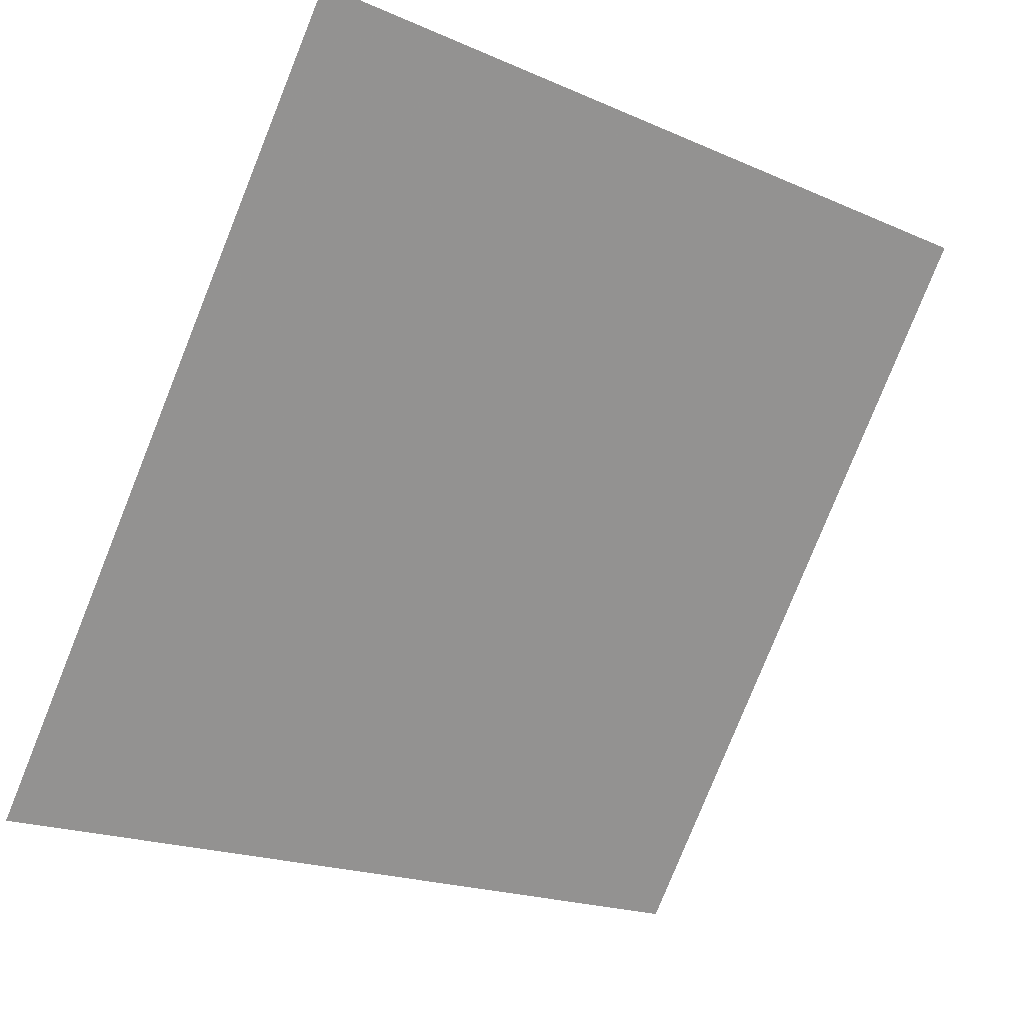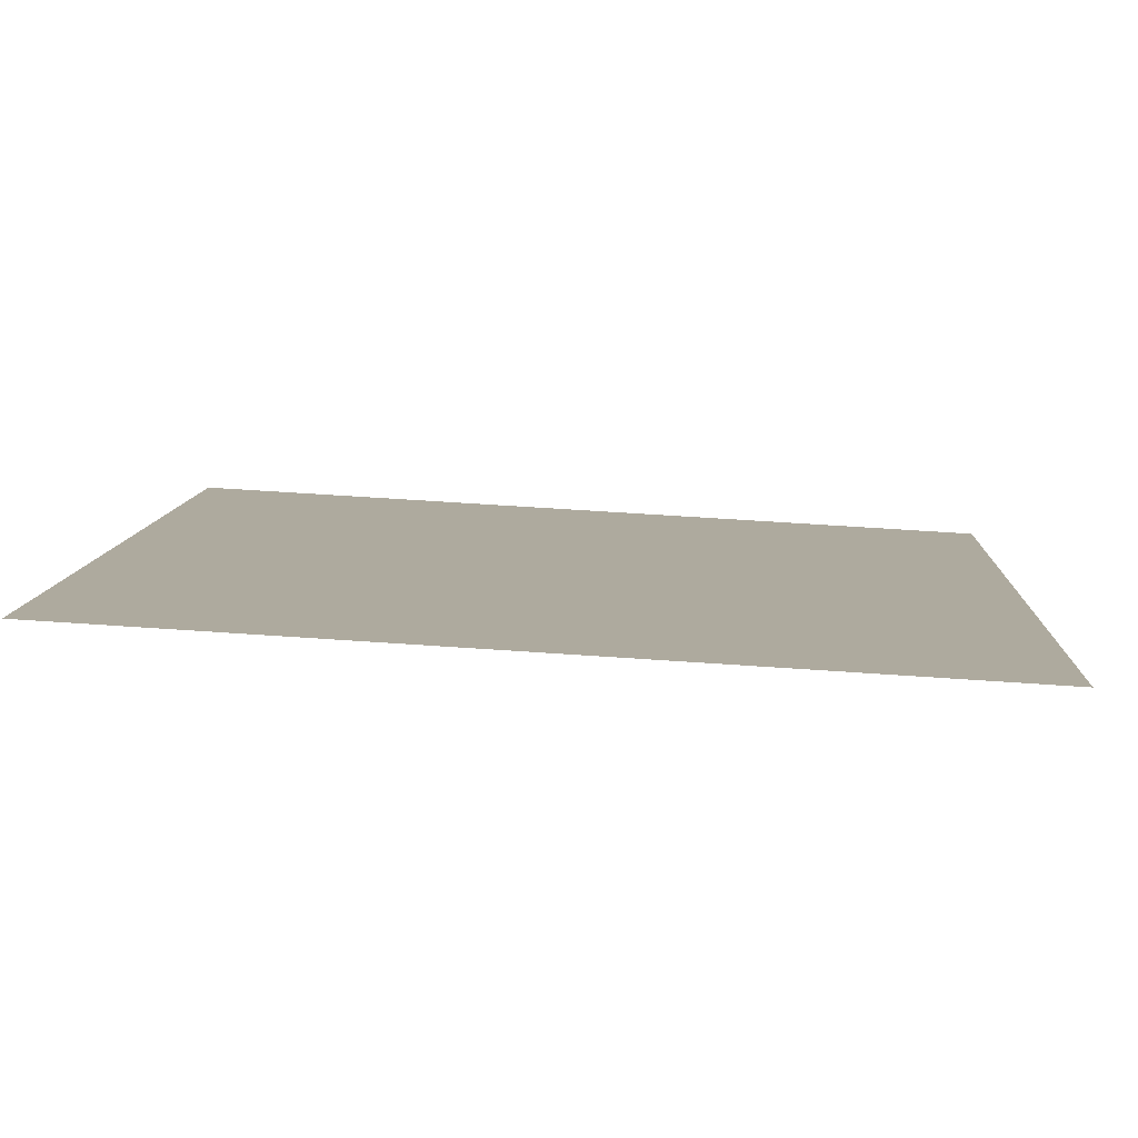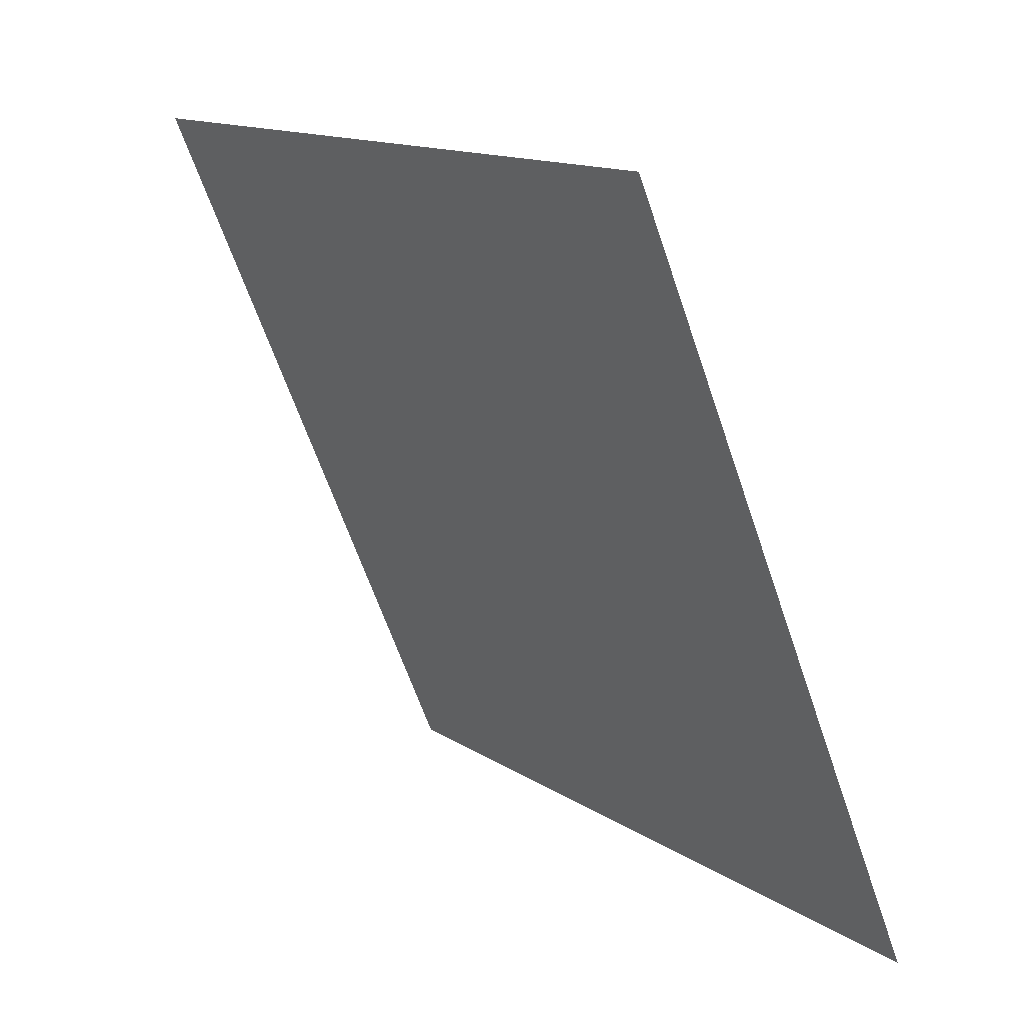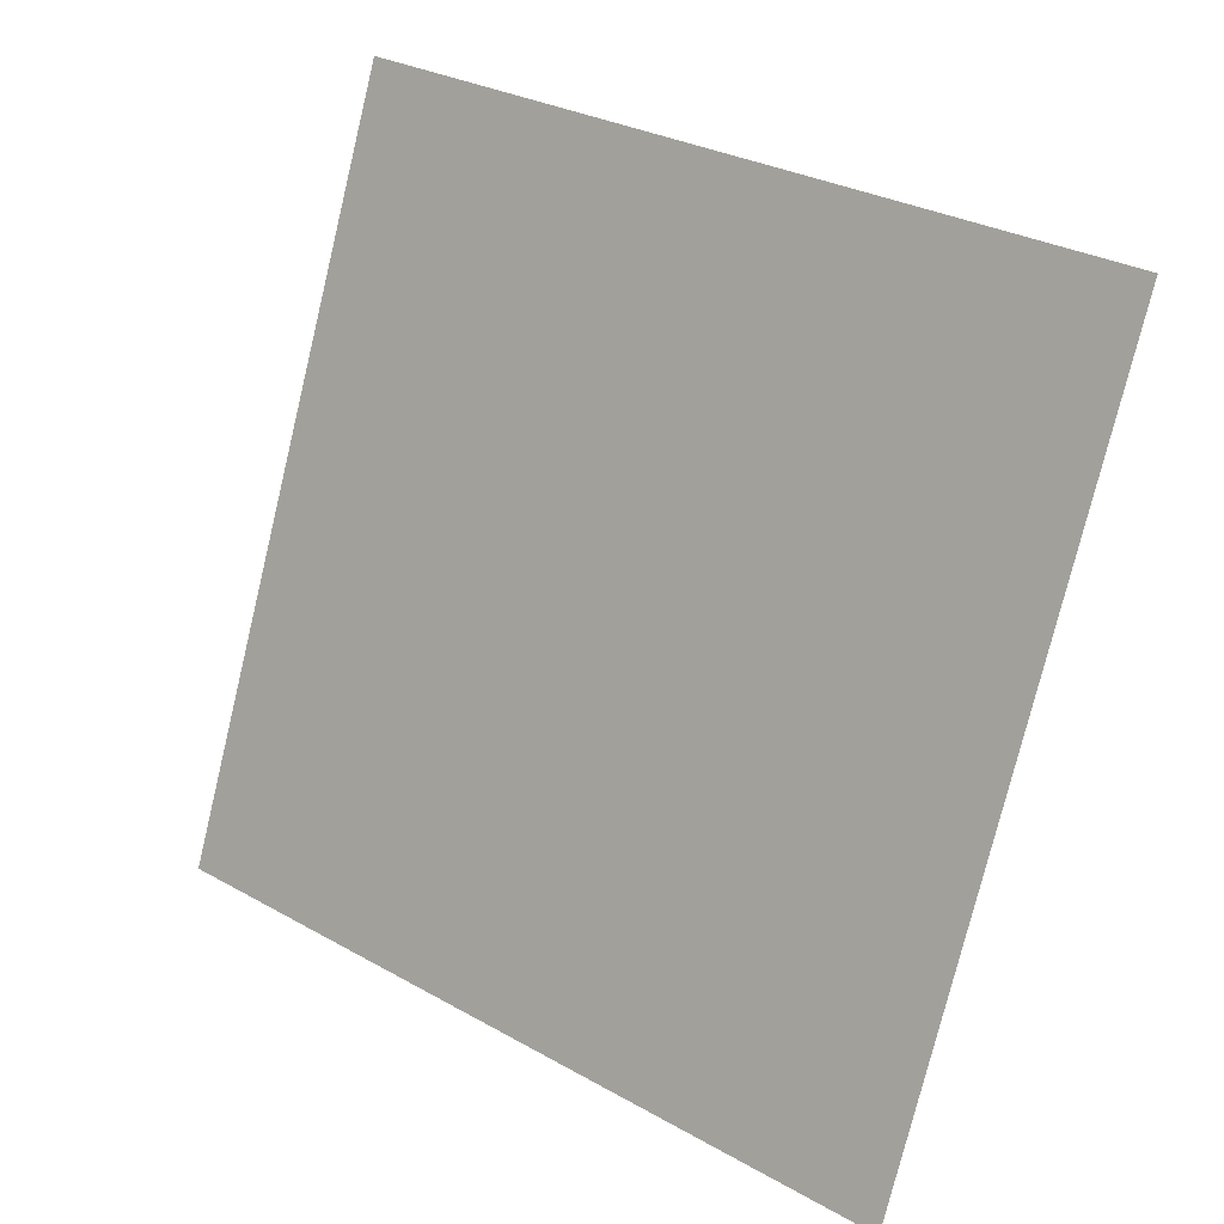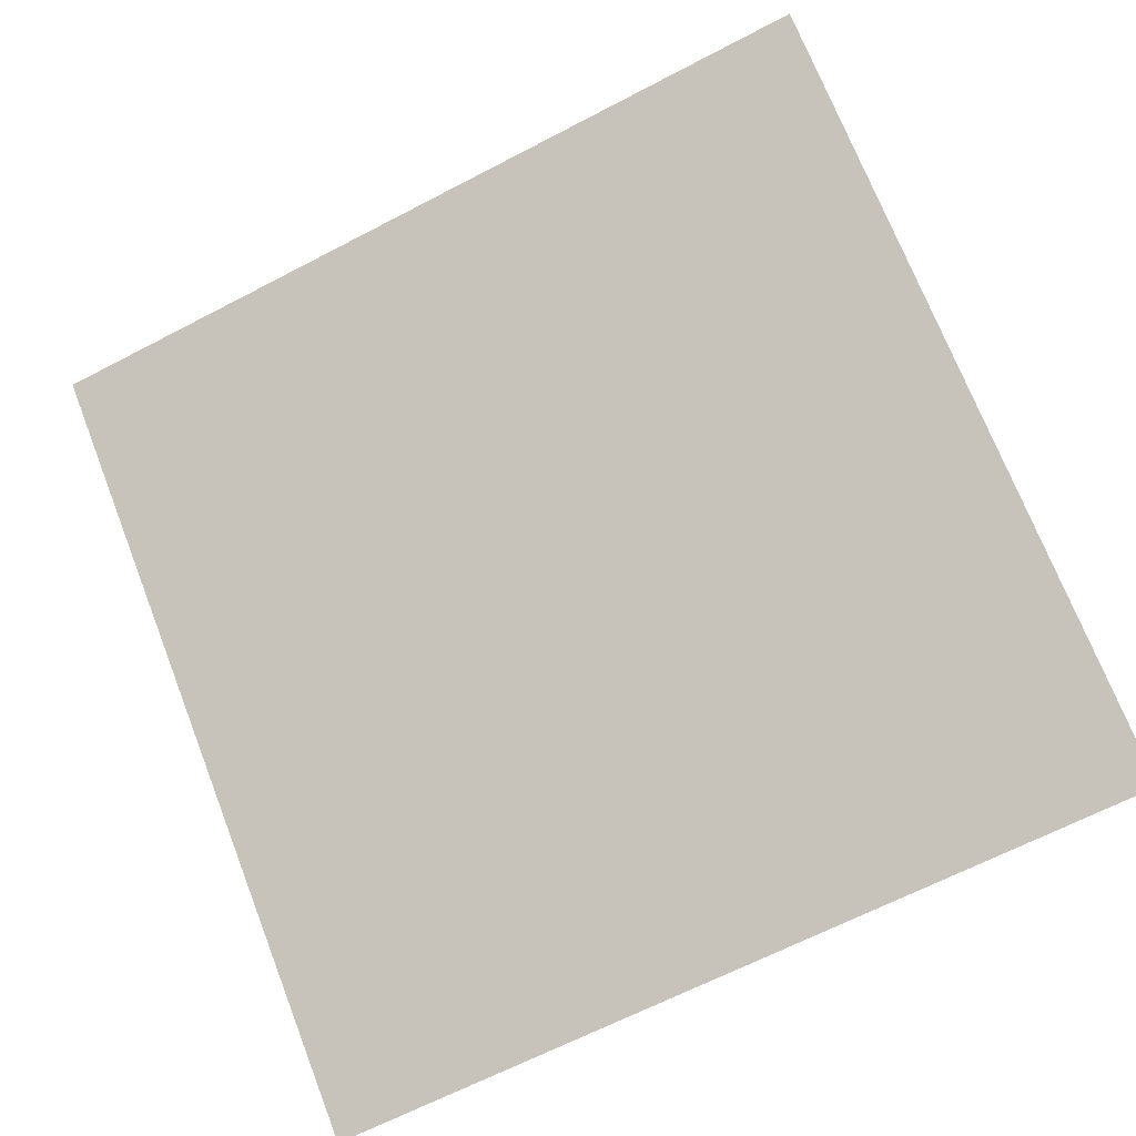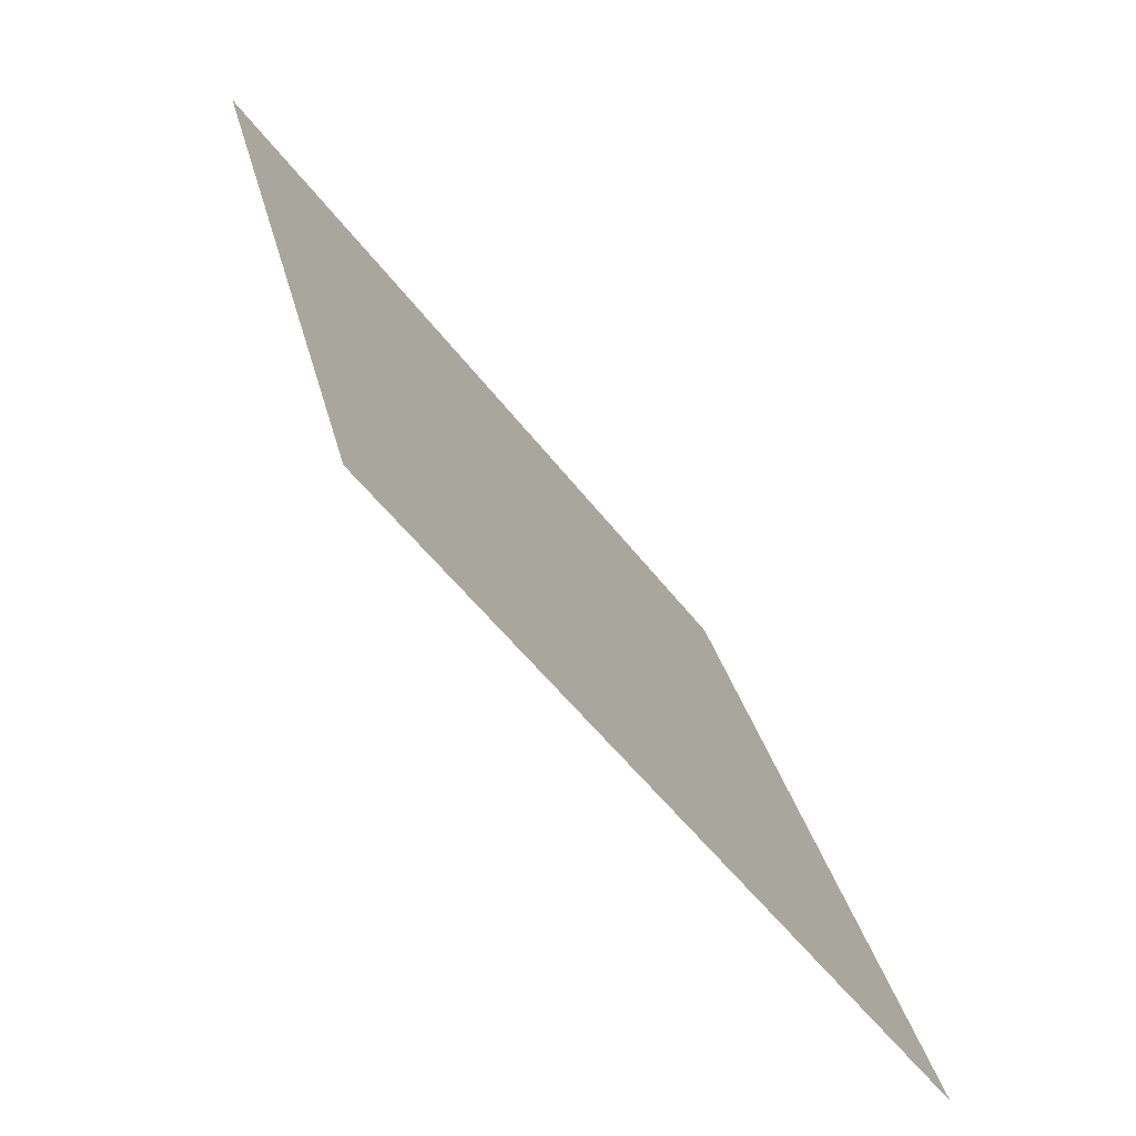
<metadata>
{"format":"obj","ext":"obj","renderer":"f3d","projection":"perspective","resolution":1024,"background":"white","views":[{"elev":-20.5,"azim":139.6,"up":"+Z"},{"elev":62.1,"azim":-177.1,"up":"+Z"},{"elev":-62.8,"azim":-72.6,"up":"+Z"},{"elev":-78.1,"azim":76.9,"up":"+Y"},{"elev":-68.5,"azim":28.2,"up":"+Y"},{"elev":29.1,"azim":-103.4,"up":"+Z"}]}
</metadata>
<code>
v -0.1361 0.8403 0.5767
v -0.1426 0.8405 0.5768
v -0.1425 0.8444 0.582
v -0.1359 0.8442 0.582
f 4 3 2 1

</code>
